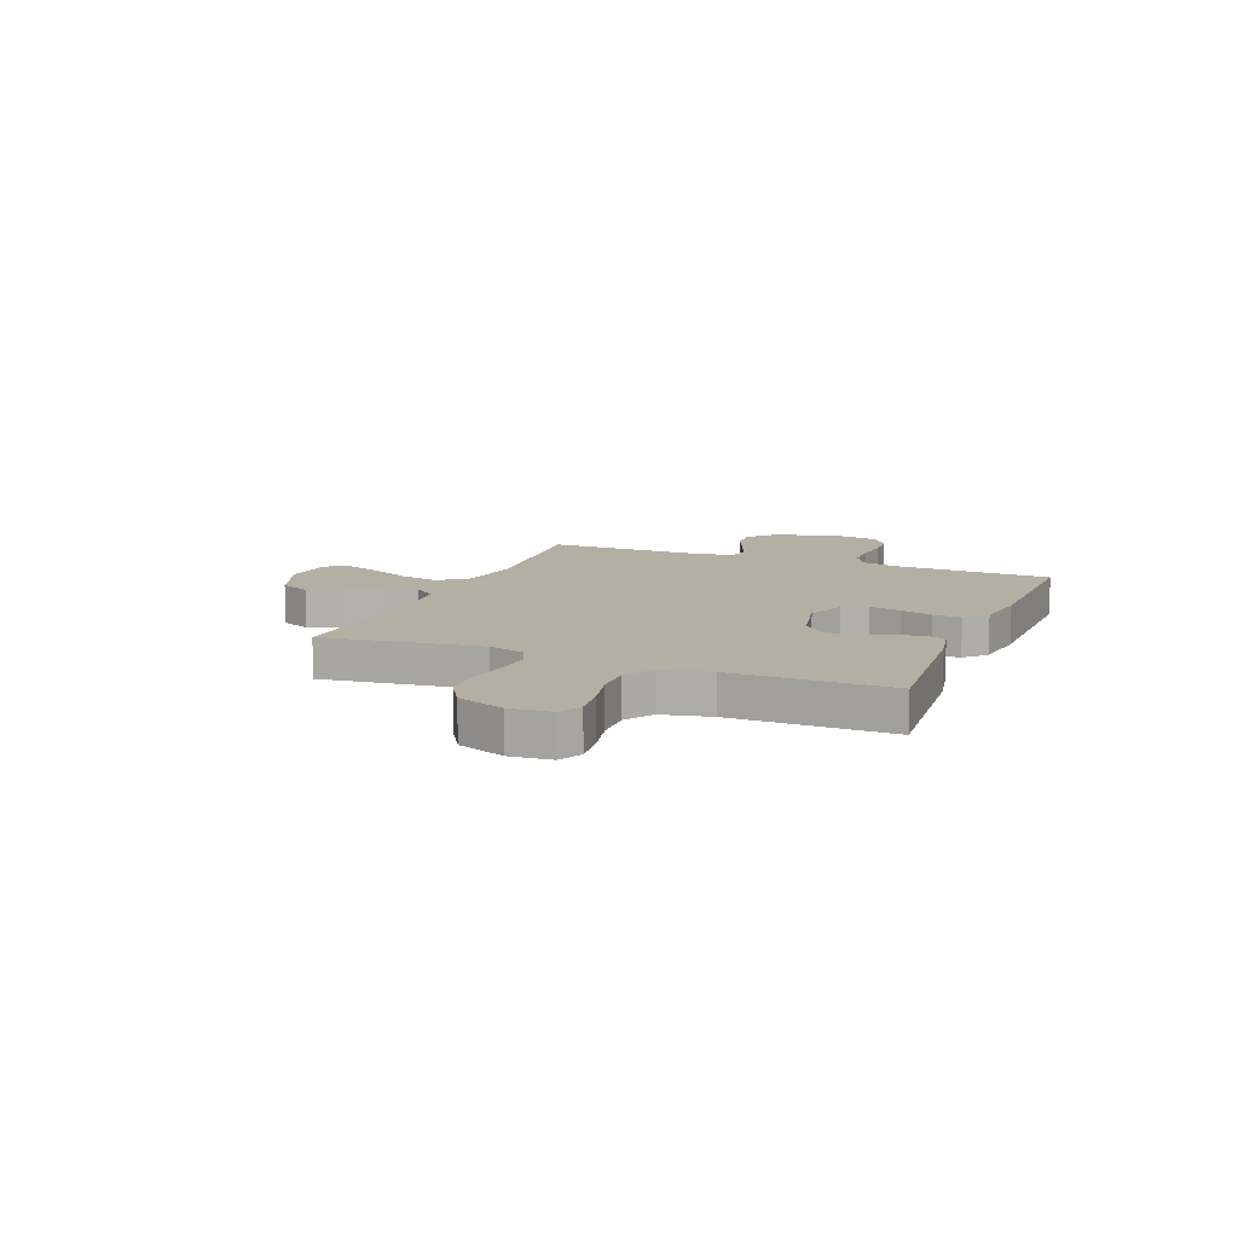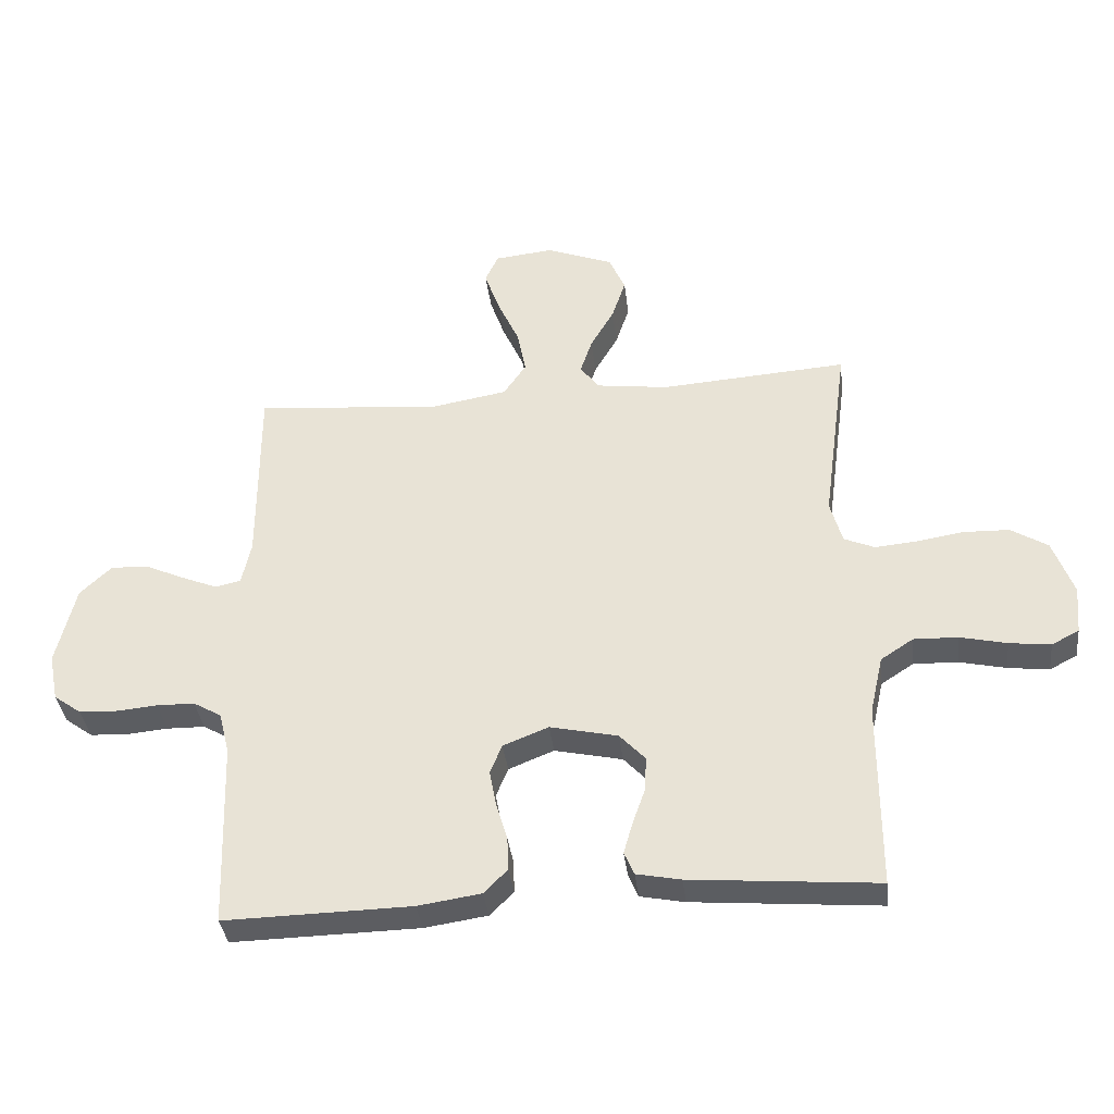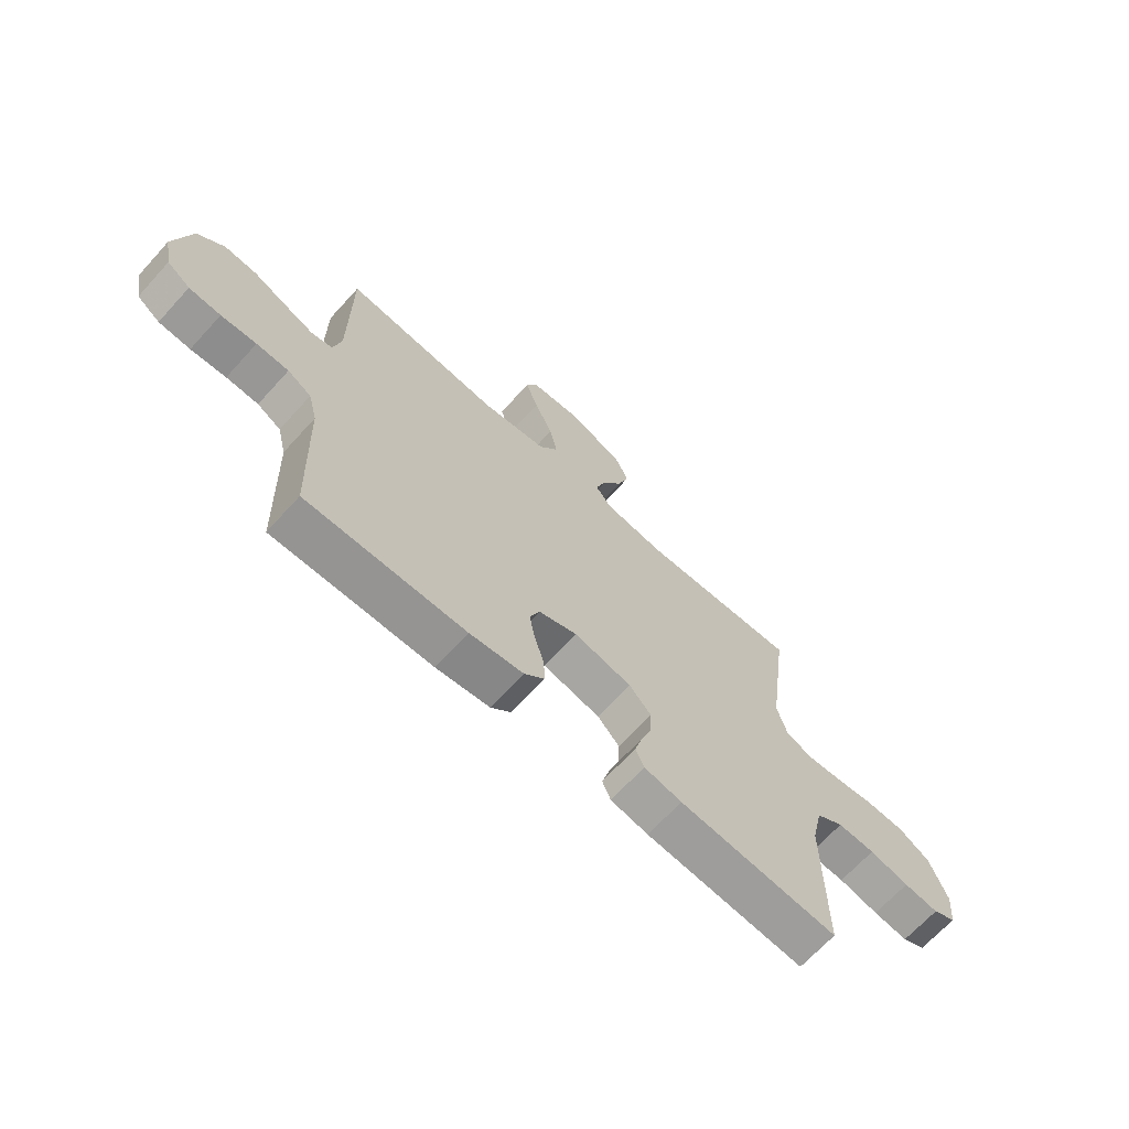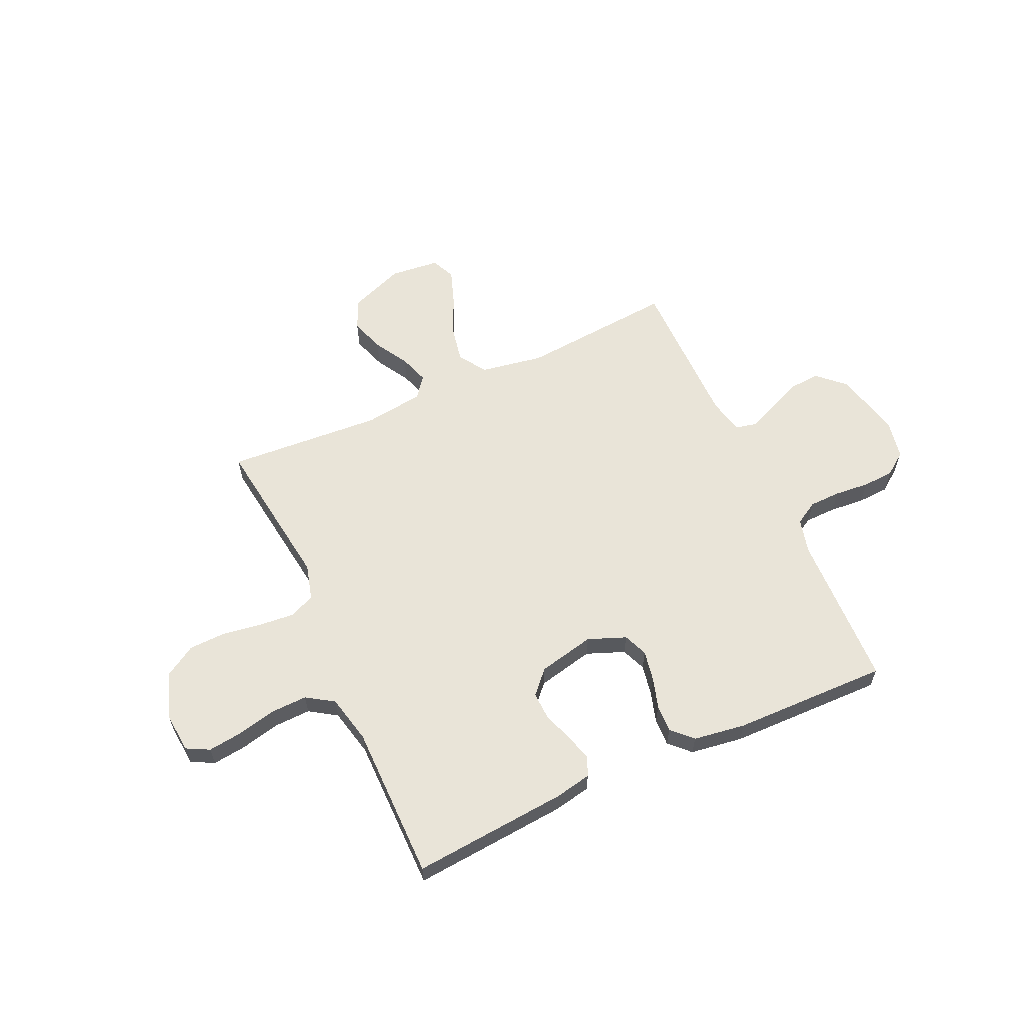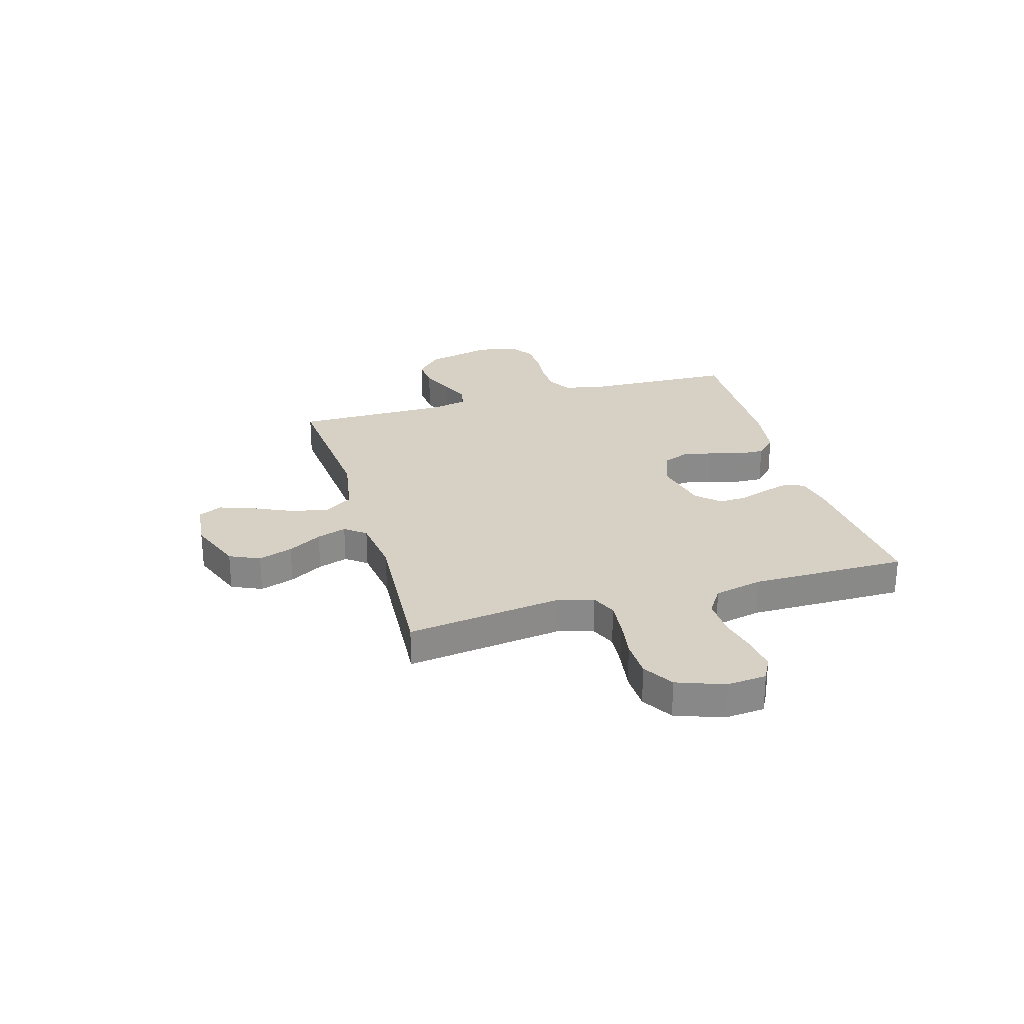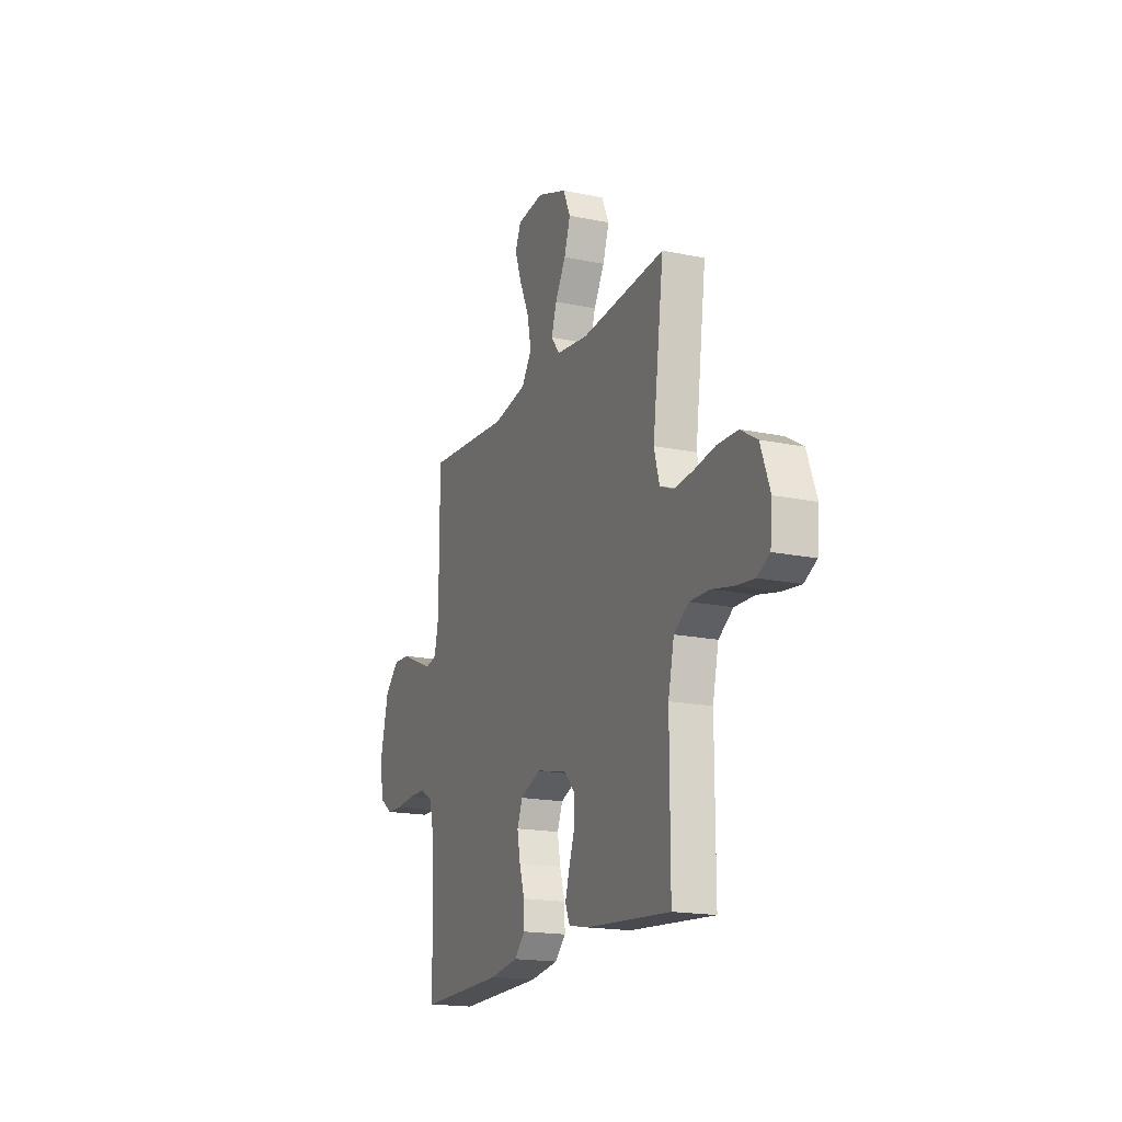
<metadata>
{"format":"obj","ext":"obj","renderer":"f3d","projection":"perspective","resolution":1024,"background":"white","views":[{"elev":11.2,"azim":112.1,"up":"+Y"},{"elev":-36.3,"azim":6.7,"up":"+Z"},{"elev":-67.8,"azim":-42.3,"up":"+Z"},{"elev":60.6,"azim":155.4,"up":"+Y"},{"elev":26.8,"azim":73.9,"up":"+Y"},{"elev":-17.9,"azim":67.9,"up":"+Z"}]}
</metadata>
<code>
v -0.5 0.07 0.5
v -0.2 0.07 0.475
v -0.079 0.07 0.496
v -0.043 0.07 0.549
v -0.057 0.07 0.62
v -0.092 0.07 0.697
v -0.116 0.07 0.765
v -0.095 0.07 0.811
v 0 0.07 0.821
v 0.107 0.07 0.78
v 0.133 0.07 0.722
v 0.111 0.07 0.656
v 0.073 0.07 0.591
v 0.054 0.07 0.534
v 0.085 0.07 0.494
v 0.2 0.07 0.479
v 0.5 0.07 0.5
v 0.46 0.07 0.2
v 0.479 0.07 0.131
v 0.528 0.07 0.11
v 0.595 0.07 0.116
v 0.671 0.07 0.128
v 0.744 0.07 0.126
v 0.803 0.07 0.09
v 0.836 0.07 0
v 0.829 0.07 -0.077
v 0.785 0.07 -0.1
v 0.719 0.07 -0.092
v 0.644 0.07 -0.075
v 0.573 0.07 -0.073
v 0.521 0.07 -0.107
v 0.5 0.07 -0.2
v 0.5 0.07 -0.5
v 0.2 0.07 -0.475
v 0.129 0.07 -0.461
v 0.113 0.07 -0.424
v 0.128 0.07 -0.372
v 0.148 0.07 -0.315
v 0.15 0.07 -0.261
v 0.109 0.07 -0.217
v 0 0.07 -0.193
v -0.073 0.07 -0.222
v -0.092 0.07 -0.269
v -0.081 0.07 -0.328
v -0.063 0.07 -0.388
v -0.061 0.07 -0.441
v -0.099 0.07 -0.479
v -0.2 0.07 -0.494
v -0.5 0.07 -0.5
v -0.51 0.07 -0.2
v -0.527 0.07 -0.132
v -0.572 0.07 -0.106
v -0.633 0.07 -0.105
v -0.7 0.07 -0.111
v -0.76 0.07 -0.108
v -0.804 0.07 -0.076
v -0.819 0.07 0
v -0.788 0.07 0.129
v -0.737 0.07 0.177
v -0.675 0.07 0.173
v -0.612 0.07 0.145
v -0.556 0.07 0.122
v -0.515 0.07 0.131
v -0.5 0.07 0.2
v -0.5 0 0.5
v -0.2 0 0.475
v -0.079 0 0.496
v -0.043 0 0.549
v -0.057 0 0.62
v -0.092 0 0.697
v -0.116 0 0.765
v -0.095 0 0.811
v 0 0 0.821
v 0.107 0 0.78
v 0.133 0 0.722
v 0.111 0 0.656
v 0.073 0 0.591
v 0.054 0 0.534
v 0.085 0 0.494
v 0.2 0 0.479
v 0.5 0 0.5
v 0.46 0 0.2
v 0.479 0 0.131
v 0.528 0 0.11
v 0.595 0 0.116
v 0.671 0 0.128
v 0.744 0 0.126
v 0.803 0 0.09
v 0.836 0 0
v 0.829 0 -0.077
v 0.785 0 -0.1
v 0.719 0 -0.092
v 0.644 0 -0.075
v 0.573 0 -0.073
v 0.521 0 -0.107
v 0.5 0 -0.2
v 0.5 0 -0.5
v 0.2 0 -0.475
v 0.129 0 -0.461
v 0.113 0 -0.424
v 0.128 0 -0.372
v 0.148 0 -0.315
v 0.15 0 -0.261
v 0.109 0 -0.217
v 0 0 -0.193
v -0.073 0 -0.222
v -0.092 0 -0.269
v -0.081 0 -0.328
v -0.063 0 -0.388
v -0.061 0 -0.441
v -0.099 0 -0.479
v -0.2 0 -0.494
v -0.5 0 -0.5
v -0.51 0 -0.2
v -0.527 0 -0.132
v -0.572 0 -0.106
v -0.633 0 -0.105
v -0.7 0 -0.111
v -0.76 0 -0.108
v -0.804 0 -0.076
v -0.819 0 0
v -0.788 0 0.129
v -0.737 0 0.177
v -0.675 0 0.173
v -0.612 0 0.145
v -0.556 0 0.122
v -0.515 0 0.131
v -0.5 0 0.2
f 59 60 61
f 58 59 61
f 57 58 61
f 56 57 61
f 55 56 61
f 54 55 61
f 53 54 61
f 52 53 61 62
f 51 52 62 63
f 48 49 50
f 47 48 50
f 46 47 50
f 45 46 50
f 44 45 50
f 51 63 64
f 50 51 64
f 44 50 64
f 43 44 64
f 36 37 38
f 35 36 38
f 34 35 38
f 33 34 38
f 32 33 38
f 31 32 38 39
f 30 31 39 40
f 27 28 29
f 26 27 29
f 25 26 29
f 24 25 29
f 23 24 29
f 22 23 29
f 21 22 29
f 20 21 29 30
f 30 40 41
f 20 30 41
f 19 20 41
f 16 17 18
f 19 41 42
f 18 19 42
f 16 18 42
f 15 16 42
f 11 12 13
f 10 11 13
f 9 10 13
f 8 9 13
f 7 8 13
f 6 7 13
f 5 6 13
f 4 5 13 14
f 64 1 2
f 43 64 2
f 42 43 2
f 14 15 42
f 4 14 42
f 3 4 42
f 2 3 42
f 125 124 123
f 125 123 122
f 125 122 121
f 125 121 120
f 125 120 119
f 125 119 118
f 125 118 117
f 126 125 117 116
f 127 126 116 115
f 114 113 112
f 114 112 111
f 114 111 110
f 114 110 109
f 114 109 108
f 128 127 115
f 128 115 114
f 128 114 108
f 128 108 107
f 102 101 100
f 102 100 99
f 102 99 98
f 102 98 97
f 102 97 96
f 103 102 96 95
f 104 103 95 94
f 93 92 91
f 93 91 90
f 93 90 89
f 93 89 88
f 93 88 87
f 93 87 86
f 93 86 85
f 94 93 85 84
f 105 104 94
f 105 94 84
f 105 84 83
f 82 81 80
f 106 105 83
f 106 83 82
f 106 82 80
f 106 80 79
f 77 76 75
f 77 75 74
f 77 74 73
f 77 73 72
f 77 72 71
f 77 71 70
f 77 70 69
f 78 77 69 68
f 66 65 128
f 66 128 107
f 66 107 106
f 106 79 78
f 106 78 68
f 106 68 67
f 106 67 66
f 1 65 66 2
f 2 66 67 3
f 3 67 68 4
f 4 68 69 5
f 5 69 70 6
f 6 70 71 7
f 7 71 72 8
f 8 72 73 9
f 9 73 74 10
f 10 74 75 11
f 11 75 76 12
f 12 76 77 13
f 13 77 78 14
f 14 78 79 15
f 15 79 80 16
f 16 80 81 17
f 17 81 82 18
f 18 82 83 19
f 19 83 84 20
f 20 84 85 21
f 21 85 86 22
f 22 86 87 23
f 23 87 88 24
f 24 88 89 25
f 25 89 90 26
f 26 90 91 27
f 27 91 92 28
f 28 92 93 29
f 29 93 94 30
f 30 94 95 31
f 31 95 96 32
f 32 96 97 33
f 33 97 98 34
f 34 98 99 35
f 35 99 100 36
f 36 100 101 37
f 37 101 102 38
f 38 102 103 39
f 39 103 104 40
f 40 104 105 41
f 41 105 106 42
f 42 106 107 43
f 43 107 108 44
f 44 108 109 45
f 45 109 110 46
f 46 110 111 47
f 47 111 112 48
f 48 112 113 49
f 49 113 114 50
f 50 114 115 51
f 51 115 116 52
f 52 116 117 53
f 53 117 118 54
f 54 118 119 55
f 55 119 120 56
f 56 120 121 57
f 57 121 122 58
f 58 122 123 59
f 59 123 124 60
f 60 124 125 61
f 61 125 126 62
f 62 126 127 63
f 63 127 128 64
f 64 128 65 1

</code>
